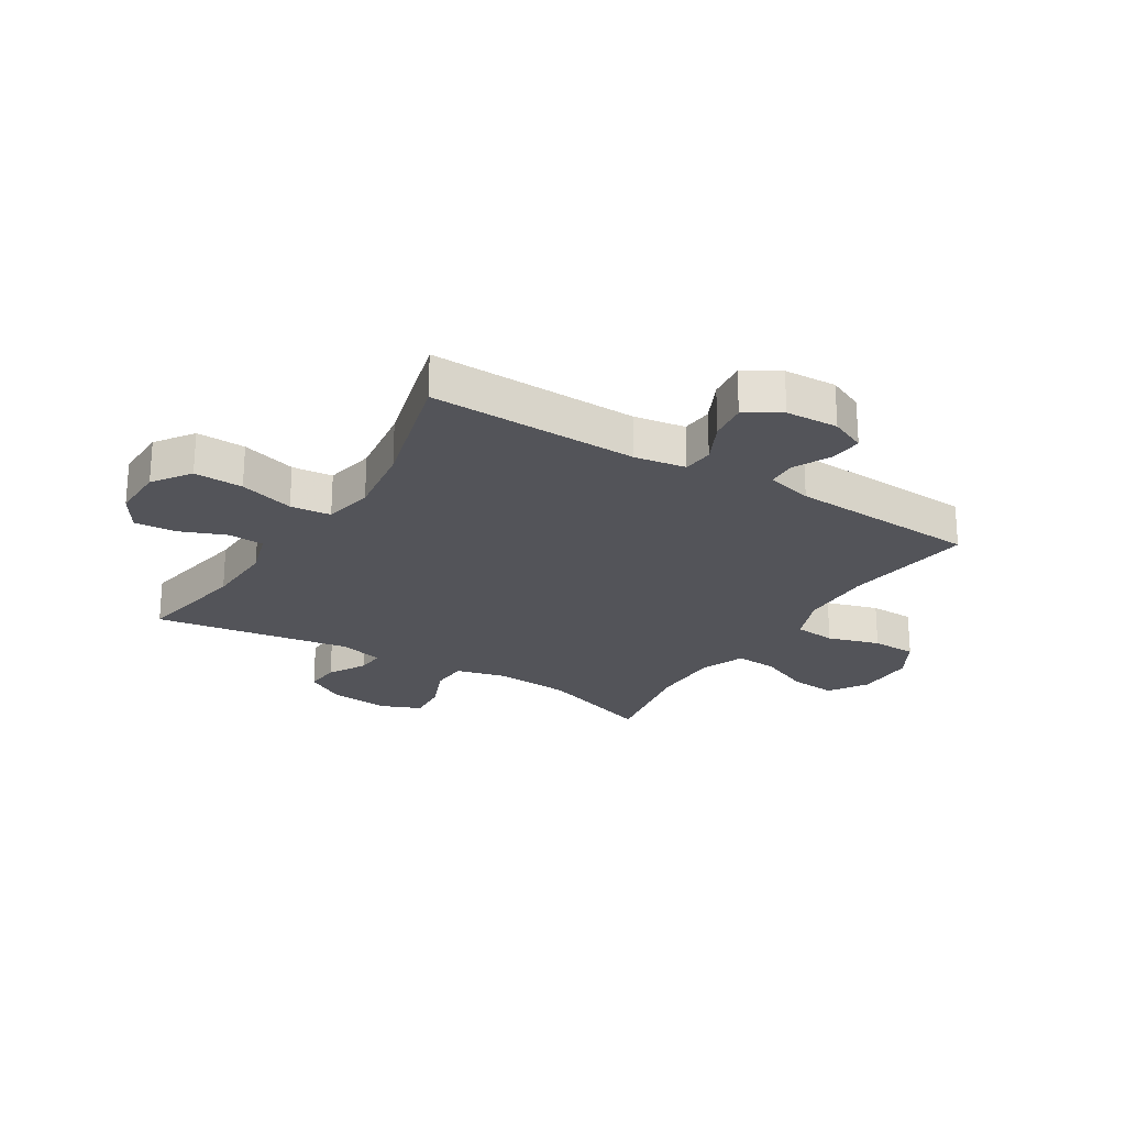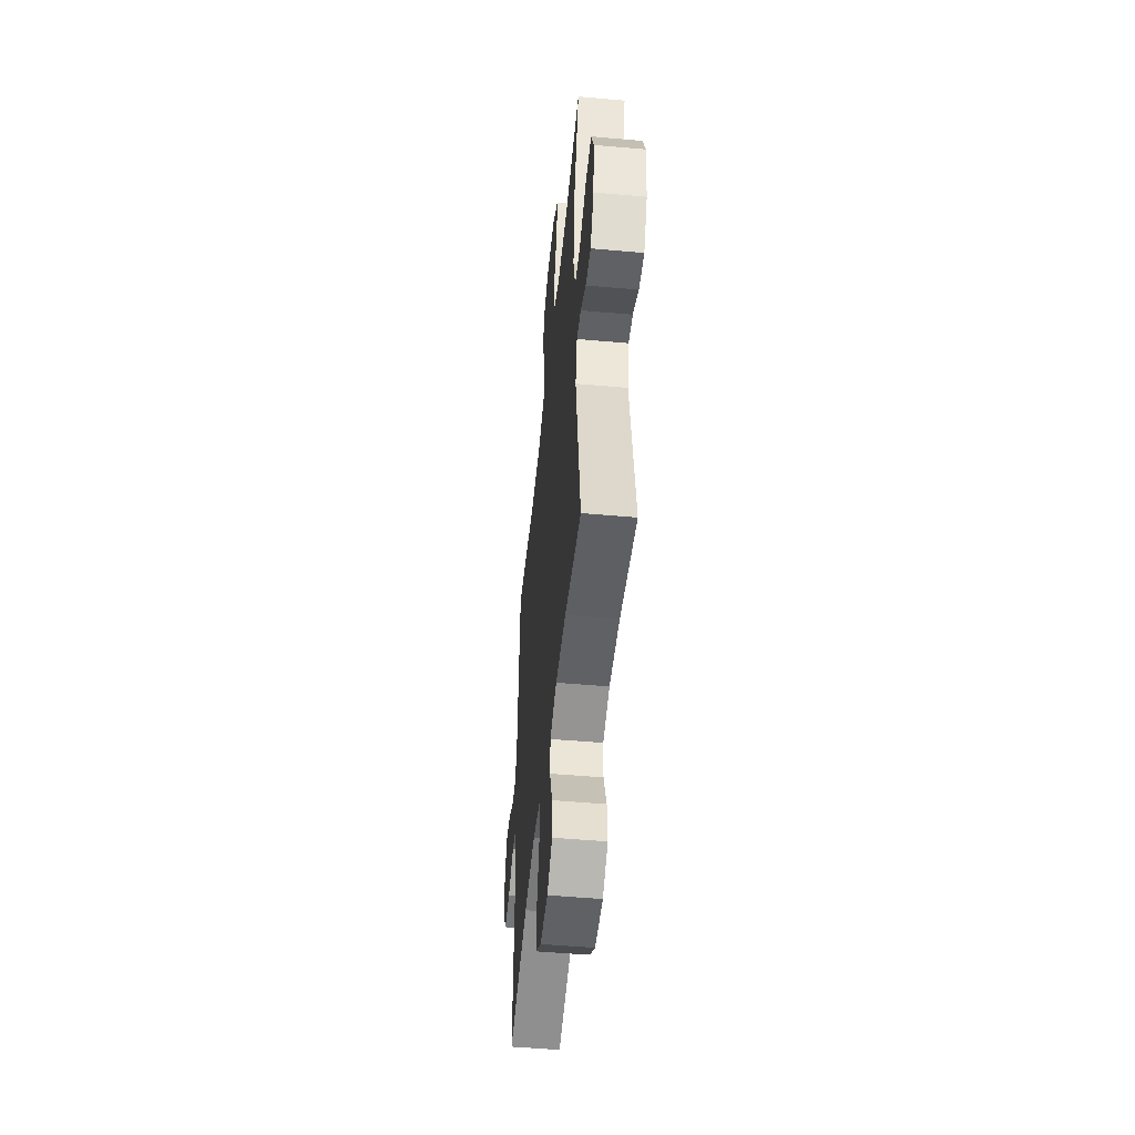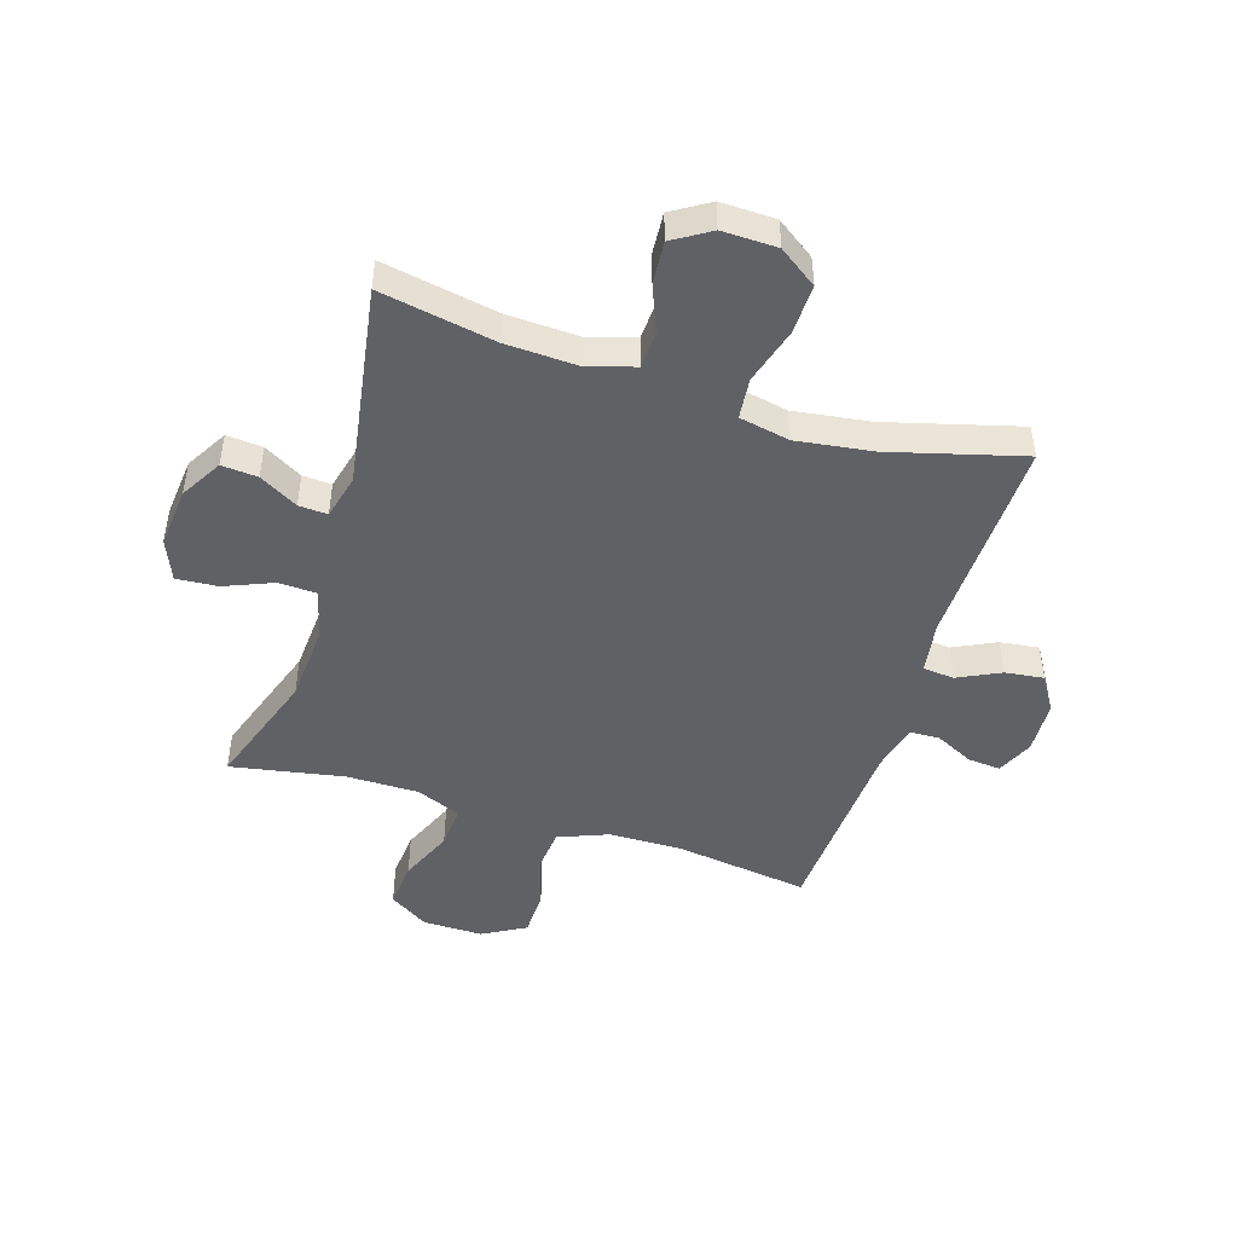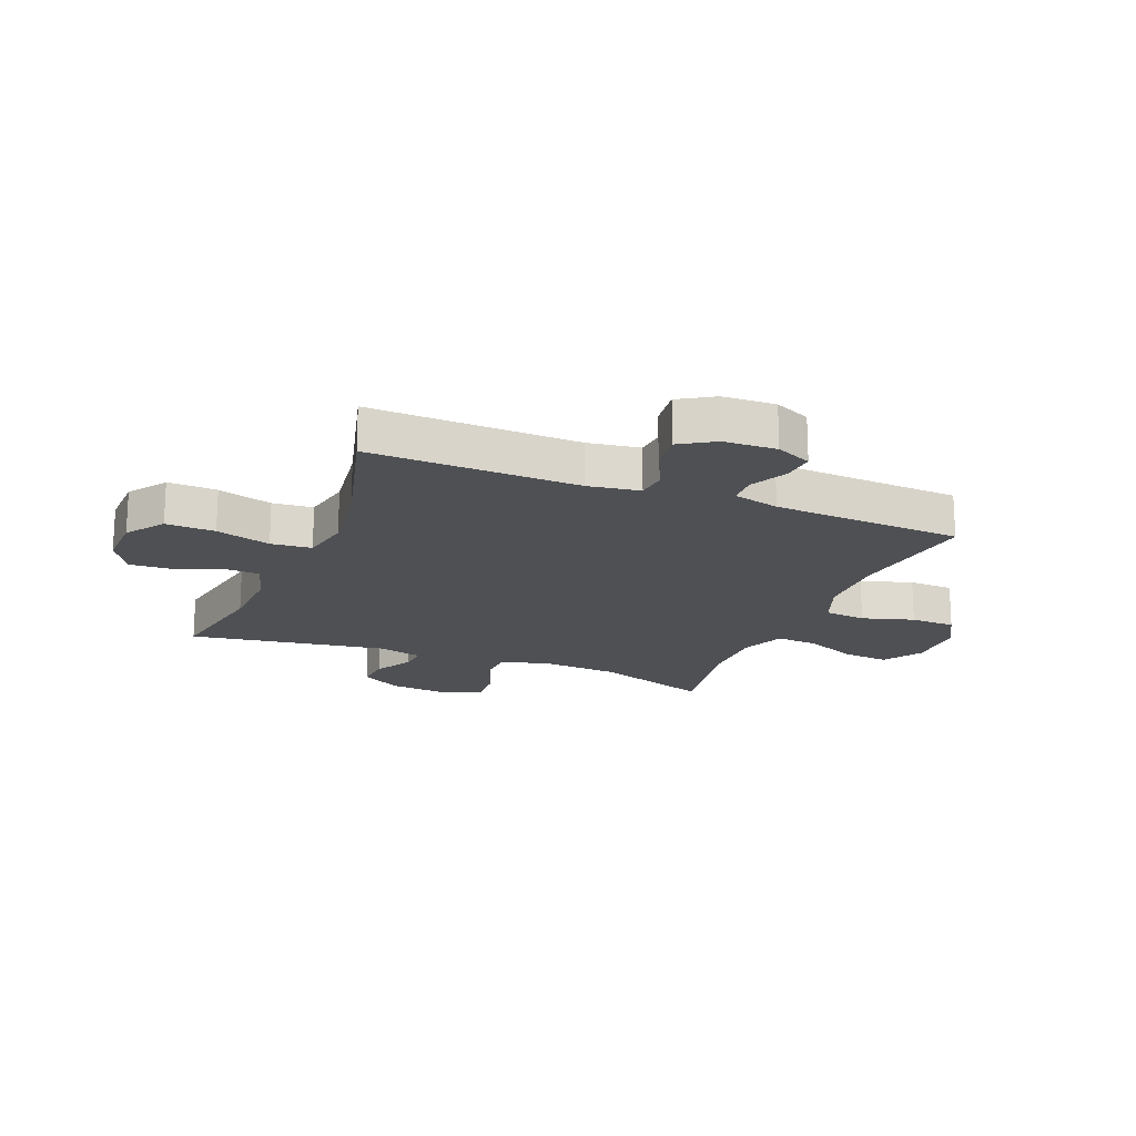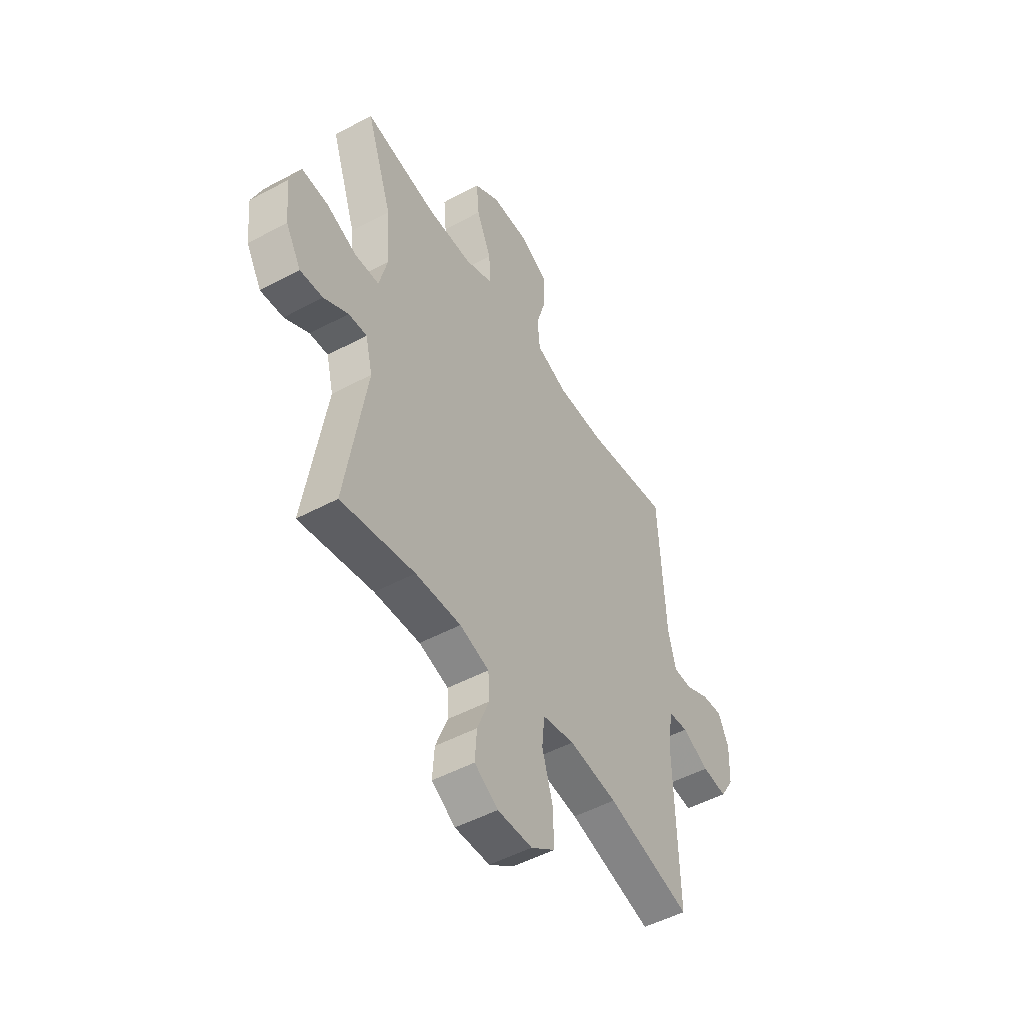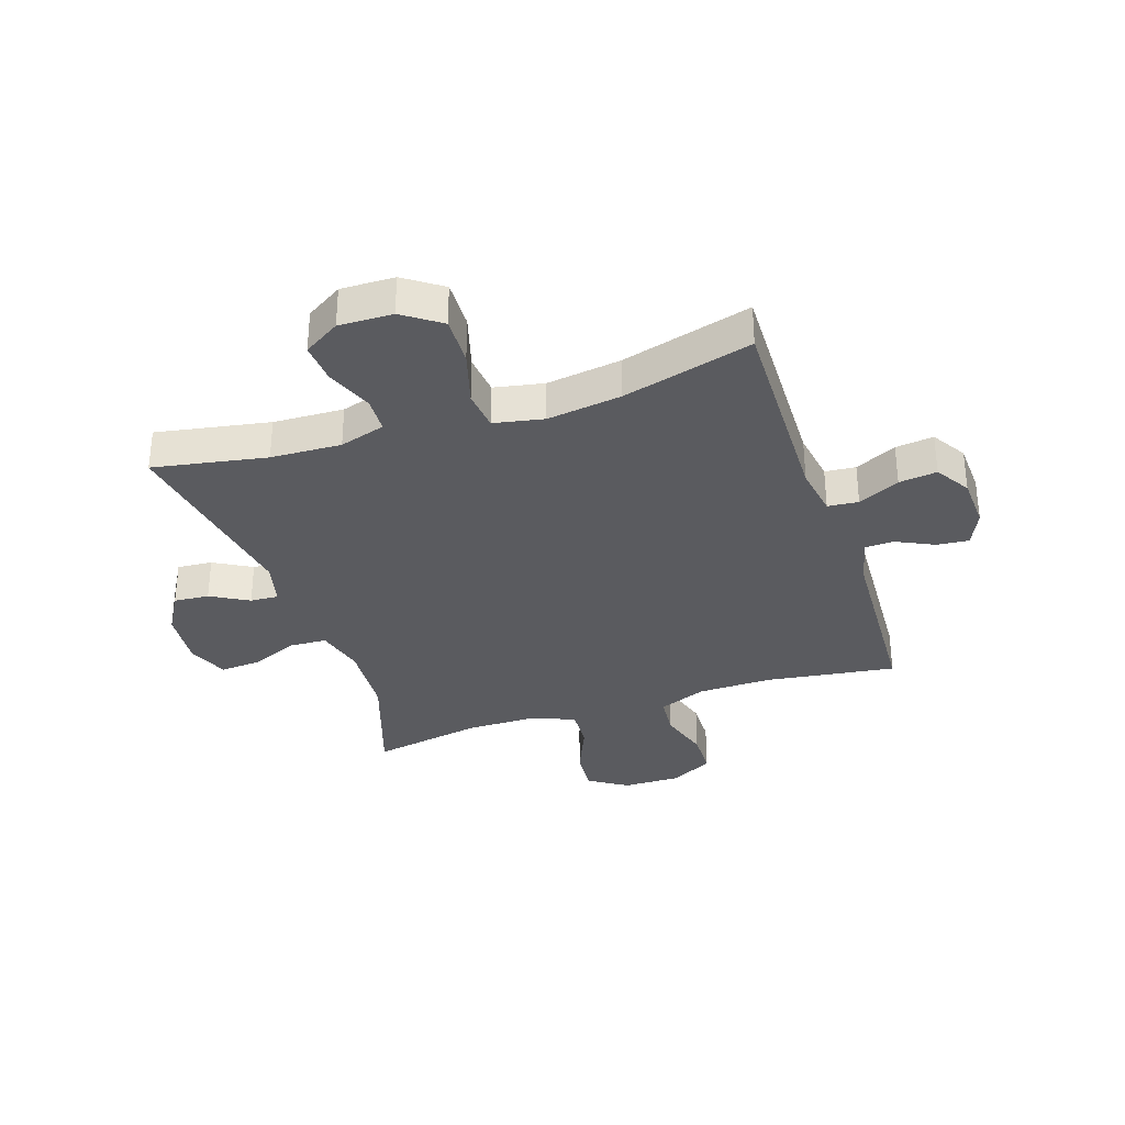
<metadata>
{"format":"obj","ext":"obj","renderer":"f3d","projection":"perspective","resolution":1024,"background":"white","views":[{"elev":-23.7,"azim":-121.7,"up":"+Y"},{"elev":-50.1,"azim":84.4,"up":"+Z"},{"elev":-47.1,"azim":162.6,"up":"+Y"},{"elev":-18.5,"azim":-112.1,"up":"+Y"},{"elev":-49.7,"azim":120.7,"up":"+Z"},{"elev":-33.2,"azim":-161.5,"up":"+Y"}]}
</metadata>
<code>
v 0.5 0.07 -0.5
v 0.304 0.07 -0.464
v 0.182 0.07 -0.459
v 0.103 0.07 -0.483
v 0.1 0.07 -0.545
v 0.132 0.07 -0.626
v 0.137 0.07 -0.697
v 0.074 0.07 -0.736
v -0.019 0.07 -0.734
v -0.084 0.07 -0.688
v -0.081 0.07 -0.603
v -0.053 0.07 -0.508
v -0.06 0.07 -0.438
v -0.146 0.07 -0.421
v -0.275 0.07 -0.439
v -0.5 0.07 -0.5
v -0.491 0.07 -0.138
v -0.505 0.07 -0.049
v -0.558 0.07 -0.044
v -0.63 0.07 -0.079
v -0.696 0.07 -0.087
v -0.733 0.07 -0.027
v -0.737 0.07 0.064
v -0.709 0.07 0.126
v -0.653 0.07 0.121
v -0.588 0.07 0.089
v -0.538 0.07 0.091
v -0.518 0.07 0.171
v -0.5 0.07 0.5
v -0.274 0.07 0.468
v -0.147 0.07 0.47
v -0.063 0.07 0.503
v -0.056 0.07 0.575
v -0.083 0.07 0.665
v -0.081 0.07 0.743
v -0.008 0.07 0.784
v 0.094 0.07 0.783
v 0.161 0.07 0.74
v 0.154 0.07 0.66
v 0.115 0.07 0.569
v 0.11 0.07 0.496
v 0.186 0.07 0.465
v 0.308 0.07 0.465
v 0.5 0.07 0.5
v 0.431 0.07 0.298
v 0.422 0.07 0.166
v 0.444 0.07 0.08
v 0.508 0.07 0.077
v 0.591 0.07 0.111
v 0.661 0.07 0.116
v 0.69 0.07 0.046
v 0.68 0.07 -0.056
v 0.639 0.07 -0.126
v 0.578 0.07 -0.121
v 0.513 0.07 -0.084
v 0.464 0.07 -0.081
v 0.445 0.07 -0.157
v 0.5 0 -0.5
v 0.304 0 -0.464
v 0.182 0 -0.459
v 0.103 0 -0.483
v 0.1 0 -0.545
v 0.132 0 -0.626
v 0.137 0 -0.697
v 0.074 0 -0.736
v -0.019 0 -0.734
v -0.084 0 -0.688
v -0.081 0 -0.603
v -0.053 0 -0.508
v -0.06 0 -0.438
v -0.146 0 -0.421
v -0.275 0 -0.439
v -0.5 0 -0.5
v -0.491 0 -0.138
v -0.505 0 -0.049
v -0.558 0 -0.044
v -0.63 0 -0.079
v -0.696 0 -0.087
v -0.733 0 -0.027
v -0.737 0 0.064
v -0.709 0 0.126
v -0.653 0 0.121
v -0.588 0 0.089
v -0.538 0 0.091
v -0.518 0 0.171
v -0.5 0 0.5
v -0.274 0 0.468
v -0.147 0 0.47
v -0.063 0 0.503
v -0.056 0 0.575
v -0.083 0 0.665
v -0.081 0 0.743
v -0.008 0 0.784
v 0.094 0 0.783
v 0.161 0 0.74
v 0.154 0 0.66
v 0.115 0 0.569
v 0.11 0 0.496
v 0.186 0 0.465
v 0.308 0 0.465
v 0.5 0 0.5
v 0.431 0 0.298
v 0.422 0 0.166
v 0.444 0 0.08
v 0.508 0 0.077
v 0.591 0 0.111
v 0.661 0 0.116
v 0.69 0 0.046
v 0.68 0 -0.056
v 0.639 0 -0.126
v 0.578 0 -0.121
v 0.513 0 -0.084
v 0.464 0 -0.081
v 0.445 0 -0.157
f 53 54 55
f 52 53 55
f 51 52 55
f 50 51 55
f 49 50 55
f 48 49 55
f 47 48 55 56
f 46 47 56 57
f 43 44 45
f 42 43 45 46
f 41 42 46 57
f 38 39 40
f 37 38 40
f 36 37 40
f 35 36 40
f 34 35 40
f 33 34 40
f 32 33 40 41
f 57 1 2
f 41 57 2
f 32 41 2
f 31 32 2
f 28 29 30
f 31 2 3
f 30 31 3
f 28 30 3
f 27 28 3
f 24 25 26
f 23 24 26
f 22 23 26
f 21 22 26
f 20 21 26
f 19 20 26
f 18 19 26 27
f 15 16 17
f 14 15 17 18
f 18 27 3
f 14 18 3
f 13 14 3
f 10 11 12
f 9 10 12
f 8 9 12
f 7 8 12
f 6 7 12
f 5 6 12
f 4 5 12 13
f 3 4 13
f 112 111 110
f 112 110 109
f 112 109 108
f 112 108 107
f 112 107 106
f 112 106 105
f 113 112 105 104
f 114 113 104 103
f 102 101 100
f 103 102 100 99
f 114 103 99 98
f 97 96 95
f 97 95 94
f 97 94 93
f 97 93 92
f 97 92 91
f 97 91 90
f 98 97 90 89
f 59 58 114
f 59 114 98
f 59 98 89
f 59 89 88
f 87 86 85
f 60 59 88
f 60 88 87
f 60 87 85
f 60 85 84
f 83 82 81
f 83 81 80
f 83 80 79
f 83 79 78
f 83 78 77
f 83 77 76
f 84 83 76 75
f 74 73 72
f 75 74 72 71
f 60 84 75
f 60 75 71
f 60 71 70
f 69 68 67
f 69 67 66
f 69 66 65
f 69 65 64
f 69 64 63
f 69 63 62
f 70 69 62 61
f 70 61 60
f 1 58 59 2
f 2 59 60 3
f 3 60 61 4
f 4 61 62 5
f 5 62 63 6
f 6 63 64 7
f 7 64 65 8
f 8 65 66 9
f 9 66 67 10
f 10 67 68 11
f 11 68 69 12
f 12 69 70 13
f 13 70 71 14
f 14 71 72 15
f 15 72 73 16
f 16 73 74 17
f 17 74 75 18
f 18 75 76 19
f 19 76 77 20
f 20 77 78 21
f 21 78 79 22
f 22 79 80 23
f 23 80 81 24
f 24 81 82 25
f 25 82 83 26
f 26 83 84 27
f 27 84 85 28
f 28 85 86 29
f 29 86 87 30
f 30 87 88 31
f 31 88 89 32
f 32 89 90 33
f 33 90 91 34
f 34 91 92 35
f 35 92 93 36
f 36 93 94 37
f 37 94 95 38
f 38 95 96 39
f 39 96 97 40
f 40 97 98 41
f 41 98 99 42
f 42 99 100 43
f 43 100 101 44
f 44 101 102 45
f 45 102 103 46
f 46 103 104 47
f 47 104 105 48
f 48 105 106 49
f 49 106 107 50
f 50 107 108 51
f 51 108 109 52
f 52 109 110 53
f 53 110 111 54
f 54 111 112 55
f 55 112 113 56
f 56 113 114 57
f 57 114 58 1

</code>
